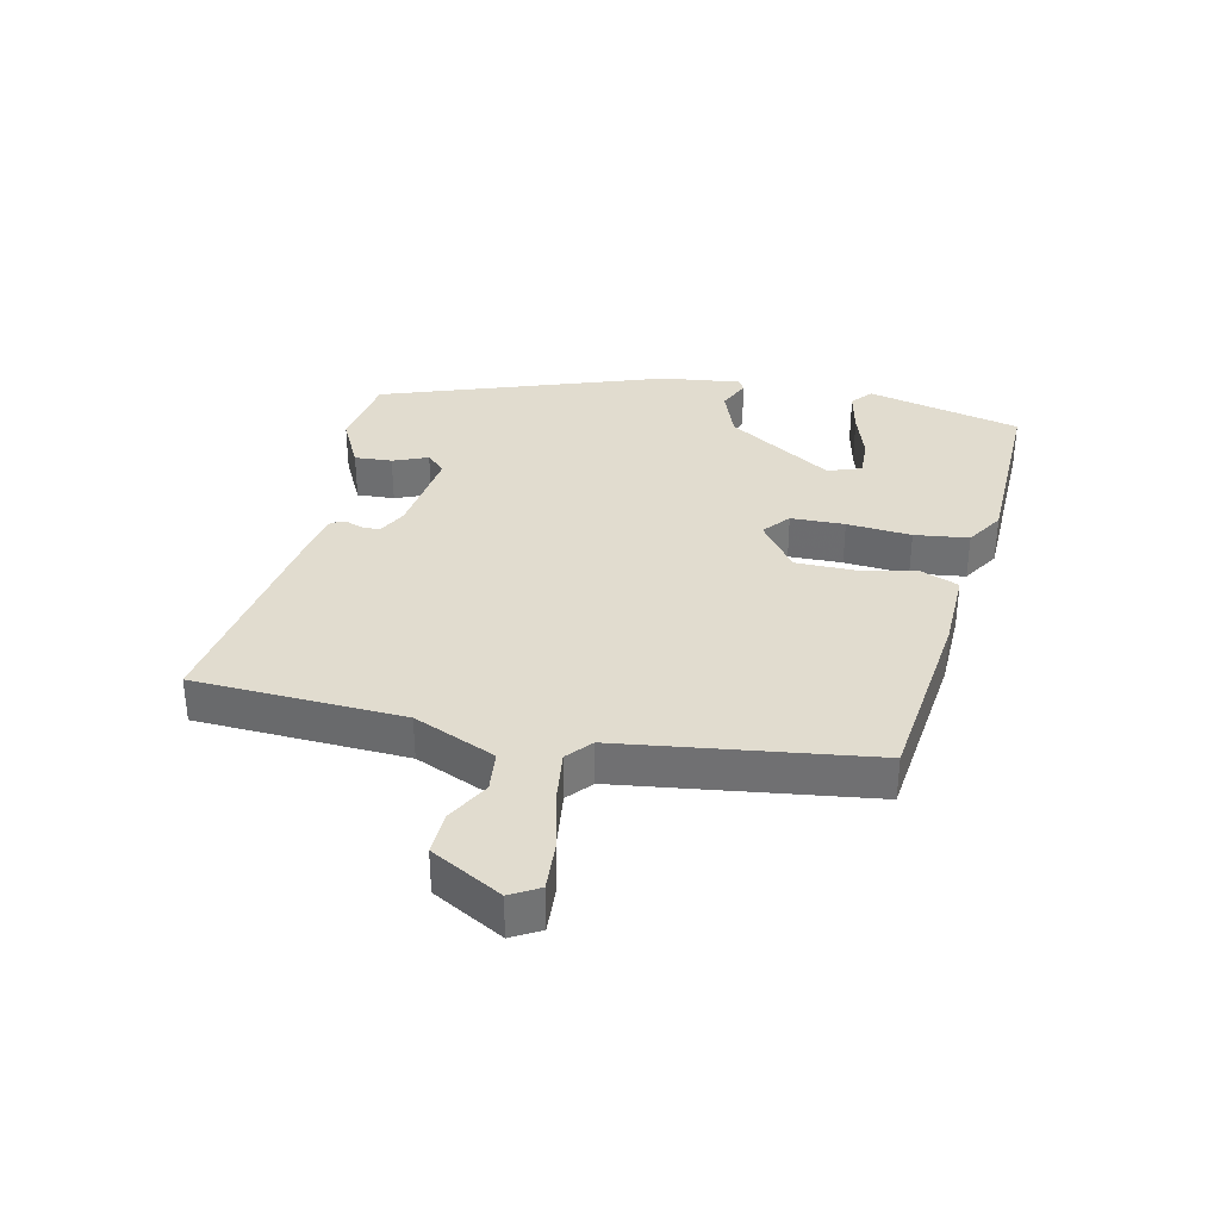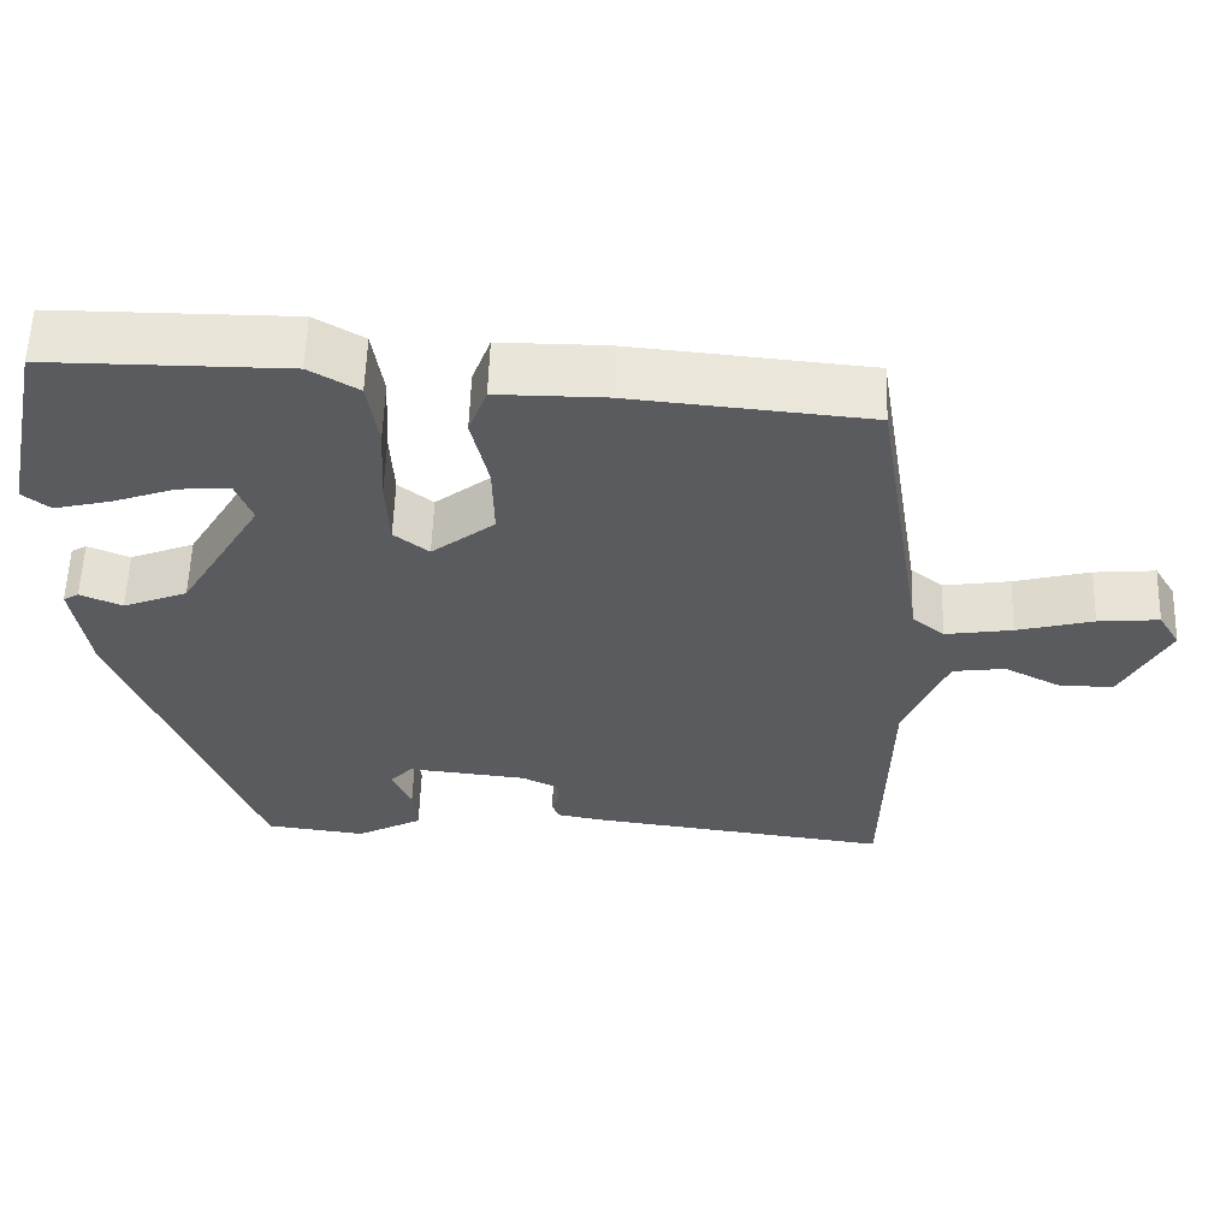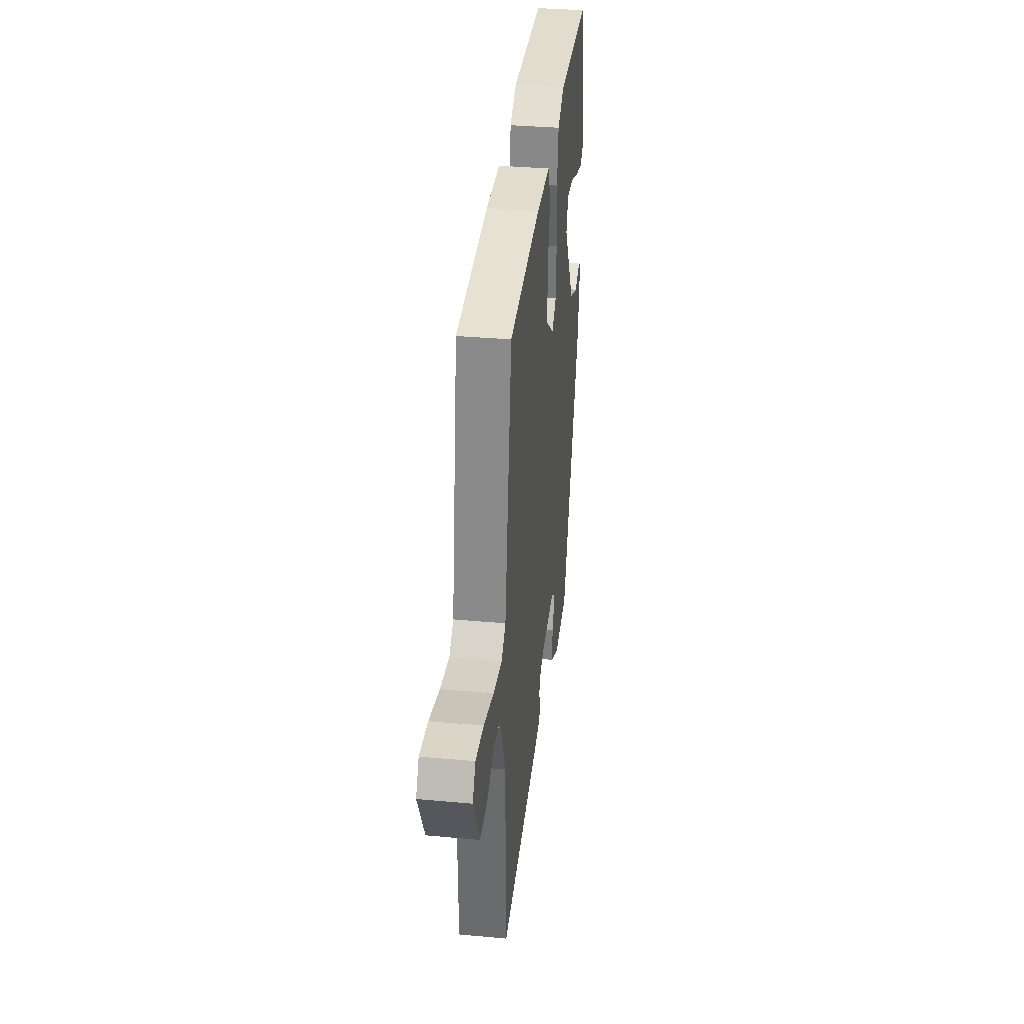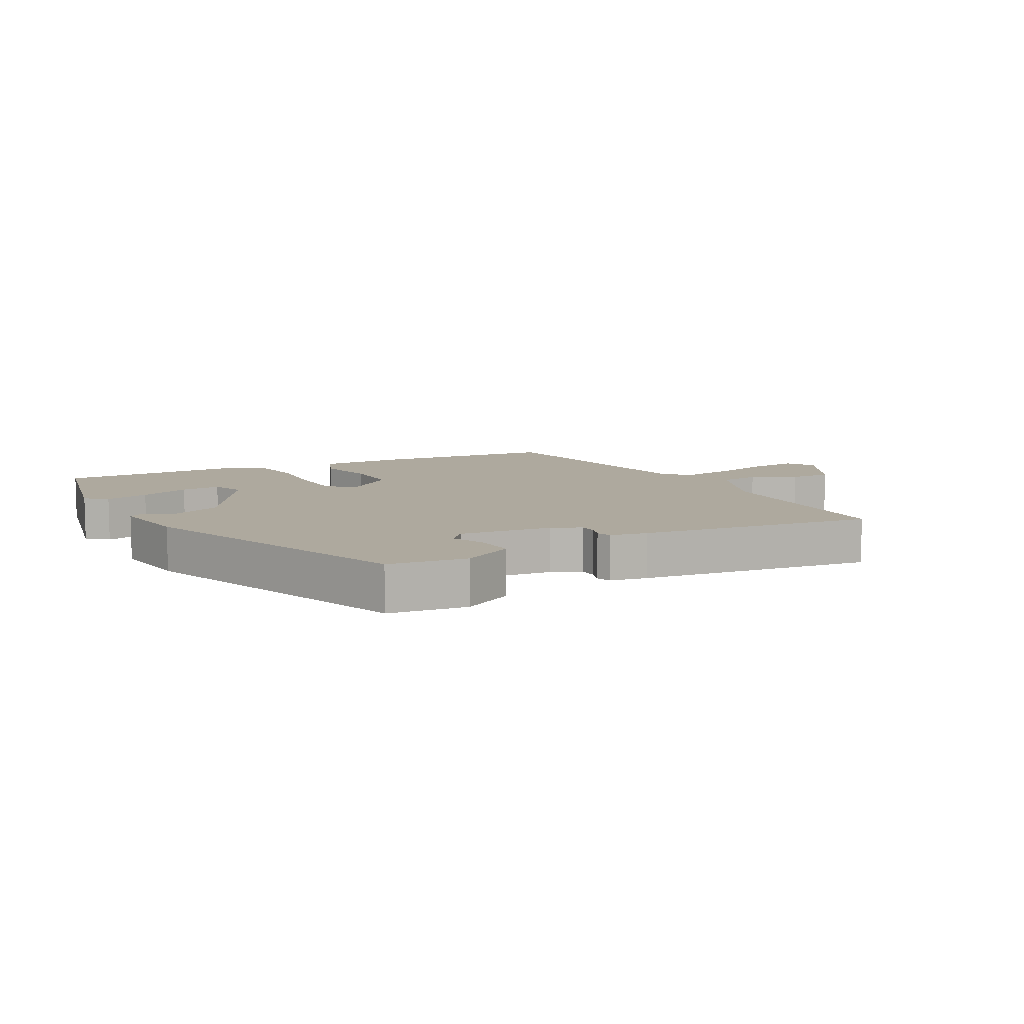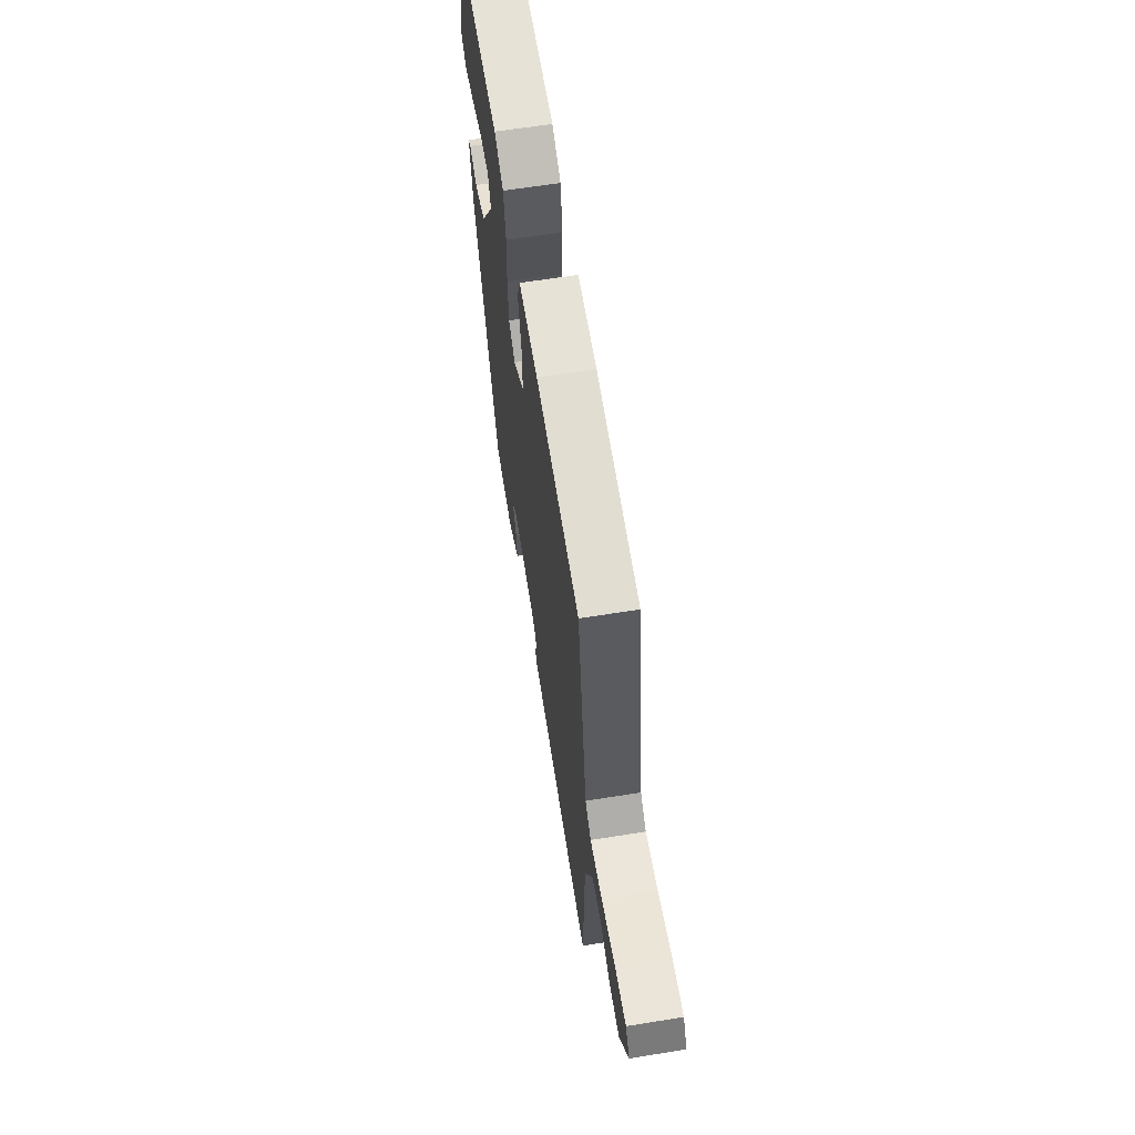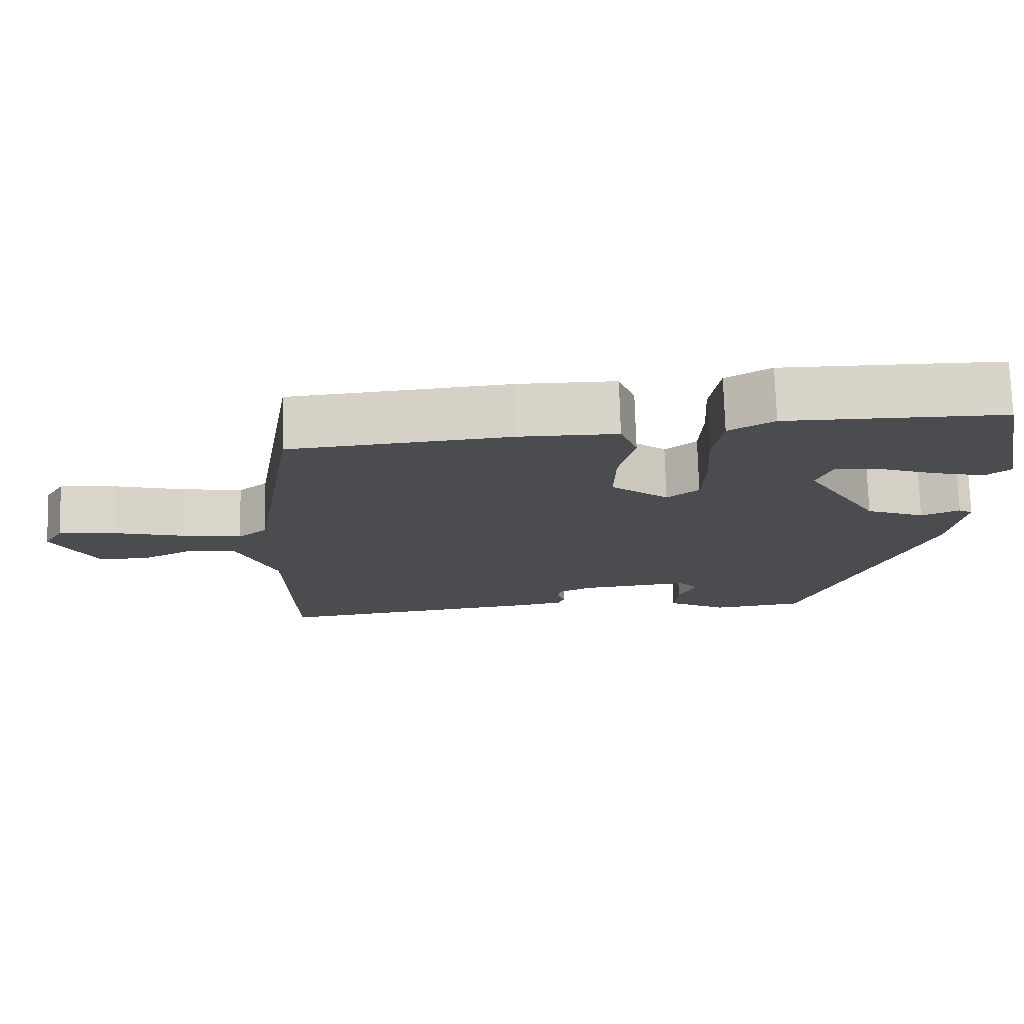
<metadata>
{"format":"obj","ext":"obj","renderer":"f3d","projection":"perspective","resolution":1024,"background":"white","views":[{"elev":34.4,"azim":-76.1,"up":"+Y"},{"elev":57.9,"azim":-178.2,"up":"+Z"},{"elev":34.6,"azim":-83.0,"up":"+Z"},{"elev":9.1,"azim":151.8,"up":"+Y"},{"elev":63.6,"azim":-99.2,"up":"+Z"},{"elev":74.9,"azim":-1.6,"up":"+Z"}]}
</metadata>
<code>
v -0.496 0.07 -0.501
v -0.503 0.07 -0.166
v -0.556 0.07 -0.034
v -0.621 0.07 -0.025
v -0.691 0.07 -0.061
v -0.759 0.07 -0.062
v -0.818 0.07 0.052
v -0.791 0.07 0.097
v -0.715 0.07 0.09
v -0.62 0.07 0.065
v -0.537 0.07 0.052
v -0.497 0.07 0.085
v -0.433 0.07 0.483
v -0.135 0.07 0.511
v -0.004 0.07 0.511
v 0.019 0.07 0.449
v -0.002 0.07 0.357
v -0.004 0.07 0.264
v 0.074 0.07 0.203
v 0.117 0.07 0.237
v 0.121 0.07 0.323
v 0.115 0.07 0.426
v 0.128 0.07 0.512
v 0.189 0.07 0.548
v 0.484 0.07 0.548
v 0.537 0.07 0.3
v 0.503 0.07 0.273
v 0.433 0.07 0.29
v 0.354 0.07 0.318
v 0.291 0.07 0.322
v 0.271 0.07 0.269
v 0.373 0.07 0.099
v 0.453 0.07 0.067
v 0.505 0.07 0.089
v 0.524 0.07 0.078
v 0.505 0.07 -0.049
v 0.337 0.07 -0.497
v 0.212 0.07 -0.513
v 0.13 0.07 -0.469
v 0.135 0.07 -0.409
v 0.159 0.07 -0.354
v 0.131 0.07 -0.323
v -0.017 0.07 -0.339
v -0.063 0.07 -0.361
v -0.065 0.07 -0.389
v -0.055 0.07 -0.418
v -0.064 0.07 -0.441
v -0.123 0.07 -0.452
v -0.496 0 -0.501
v -0.503 0 -0.166
v -0.556 0 -0.034
v -0.621 0 -0.025
v -0.691 0 -0.061
v -0.759 0 -0.062
v -0.818 0 0.052
v -0.791 0 0.097
v -0.715 0 0.09
v -0.62 0 0.065
v -0.537 0 0.052
v -0.497 0 0.085
v -0.433 0 0.483
v -0.135 0 0.511
v -0.004 0 0.511
v 0.019 0 0.449
v -0.002 0 0.357
v -0.004 0 0.264
v 0.074 0 0.203
v 0.117 0 0.237
v 0.121 0 0.323
v 0.115 0 0.426
v 0.128 0 0.512
v 0.189 0 0.548
v 0.484 0 0.548
v 0.537 0 0.3
v 0.503 0 0.273
v 0.433 0 0.29
v 0.354 0 0.318
v 0.291 0 0.322
v 0.271 0 0.269
v 0.373 0 0.099
v 0.453 0 0.067
v 0.505 0 0.089
v 0.524 0 0.078
v 0.505 0 -0.049
v 0.337 0 -0.497
v 0.212 0 -0.513
v 0.13 0 -0.469
v 0.135 0 -0.409
v 0.159 0 -0.354
v 0.131 0 -0.323
v -0.017 0 -0.339
v -0.063 0 -0.361
v -0.065 0 -0.389
v -0.055 0 -0.418
v -0.064 0 -0.441
v -0.123 0 -0.452
f 45 46 47 48
f 44 45 48 1
f 43 44 1 2
f 42 43 2 3
f 38 39 40 41
f 36 37 38 41
f 36 41 42
f 33 34 35 36
f 32 33 36 42
f 31 32 42 3
f 26 27 28 29
f 24 25 26 29
f 24 29 30
f 21 22 23 24
f 20 21 24 30
f 19 20 30 31
f 14 15 16 17
f 12 13 14 17
f 11 12 17 18
f 7 8 9 10
f 7 10 11
f 4 5 6 7
f 4 7 11
f 19 31 3
f 11 18 19
f 3 4 11 19
f 96 95 94 93
f 49 96 93 92
f 50 49 92 91
f 51 50 91 90
f 89 88 87 86
f 89 86 85 84
f 90 89 84
f 84 83 82 81
f 90 84 81 80
f 51 90 80 79
f 77 76 75 74
f 77 74 73 72
f 78 77 72
f 72 71 70 69
f 78 72 69 68
f 79 78 68 67
f 65 64 63 62
f 65 62 61 60
f 66 65 60 59
f 58 57 56 55
f 59 58 55
f 55 54 53 52
f 59 55 52
f 51 79 67
f 67 66 59
f 67 59 52 51
f 1 49 50 2
f 2 50 51 3
f 3 51 52 4
f 4 52 53 5
f 5 53 54 6
f 6 54 55 7
f 7 55 56 8
f 8 56 57 9
f 9 57 58 10
f 10 58 59 11
f 11 59 60 12
f 12 60 61 13
f 13 61 62 14
f 14 62 63 15
f 15 63 64 16
f 16 64 65 17
f 17 65 66 18
f 18 66 67 19
f 19 67 68 20
f 20 68 69 21
f 21 69 70 22
f 22 70 71 23
f 23 71 72 24
f 24 72 73 25
f 25 73 74 26
f 26 74 75 27
f 27 75 76 28
f 28 76 77 29
f 29 77 78 30
f 30 78 79 31
f 31 79 80 32
f 32 80 81 33
f 33 81 82 34
f 34 82 83 35
f 35 83 84 36
f 36 84 85 37
f 37 85 86 38
f 38 86 87 39
f 39 87 88 40
f 40 88 89 41
f 41 89 90 42
f 42 90 91 43
f 43 91 92 44
f 44 92 93 45
f 45 93 94 46
f 46 94 95 47
f 47 95 96 48
f 48 96 49 1

</code>
